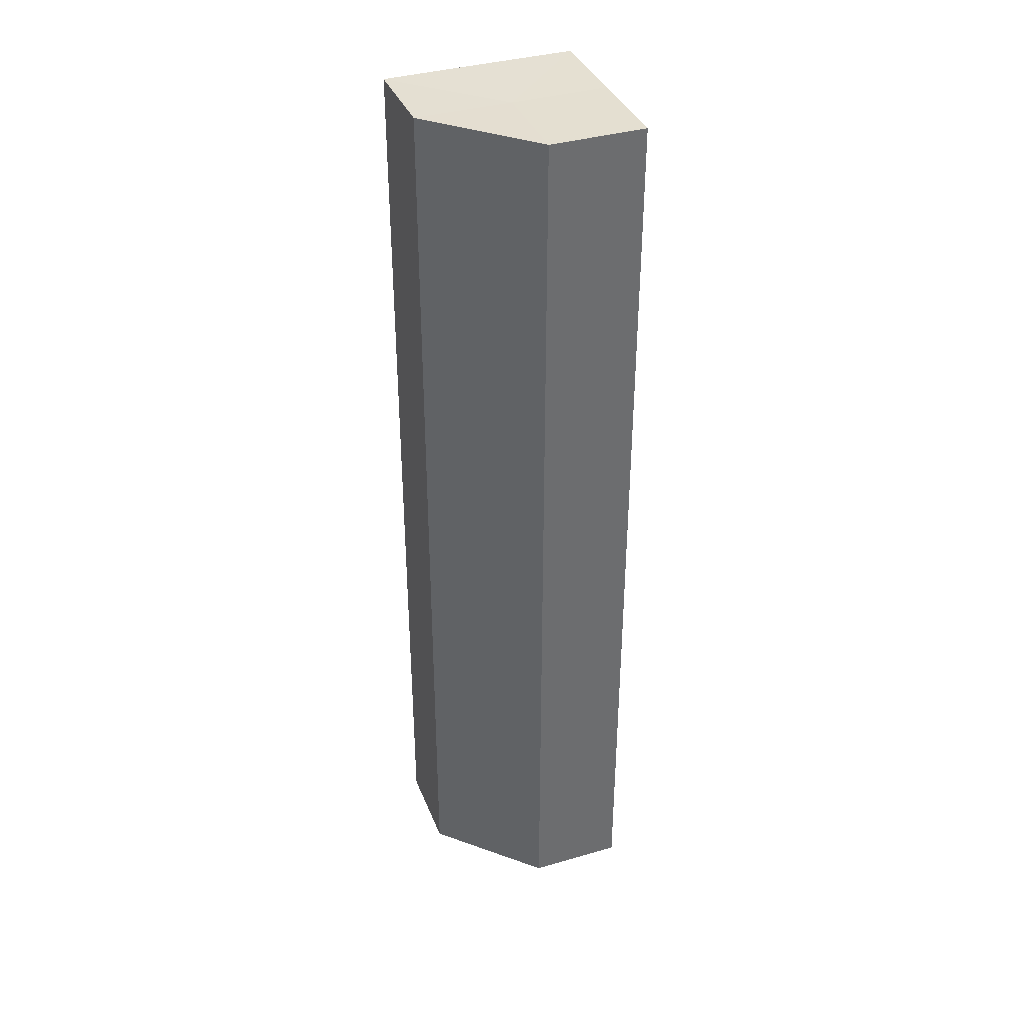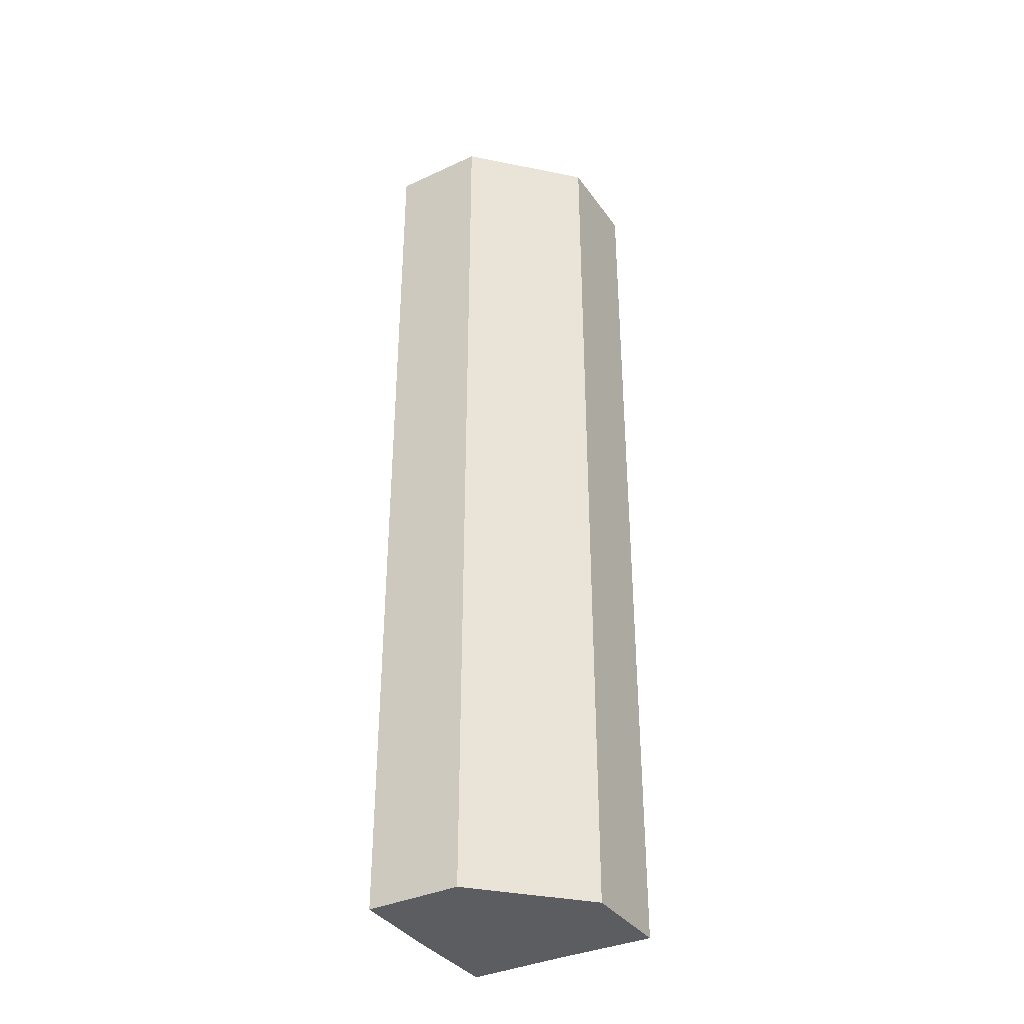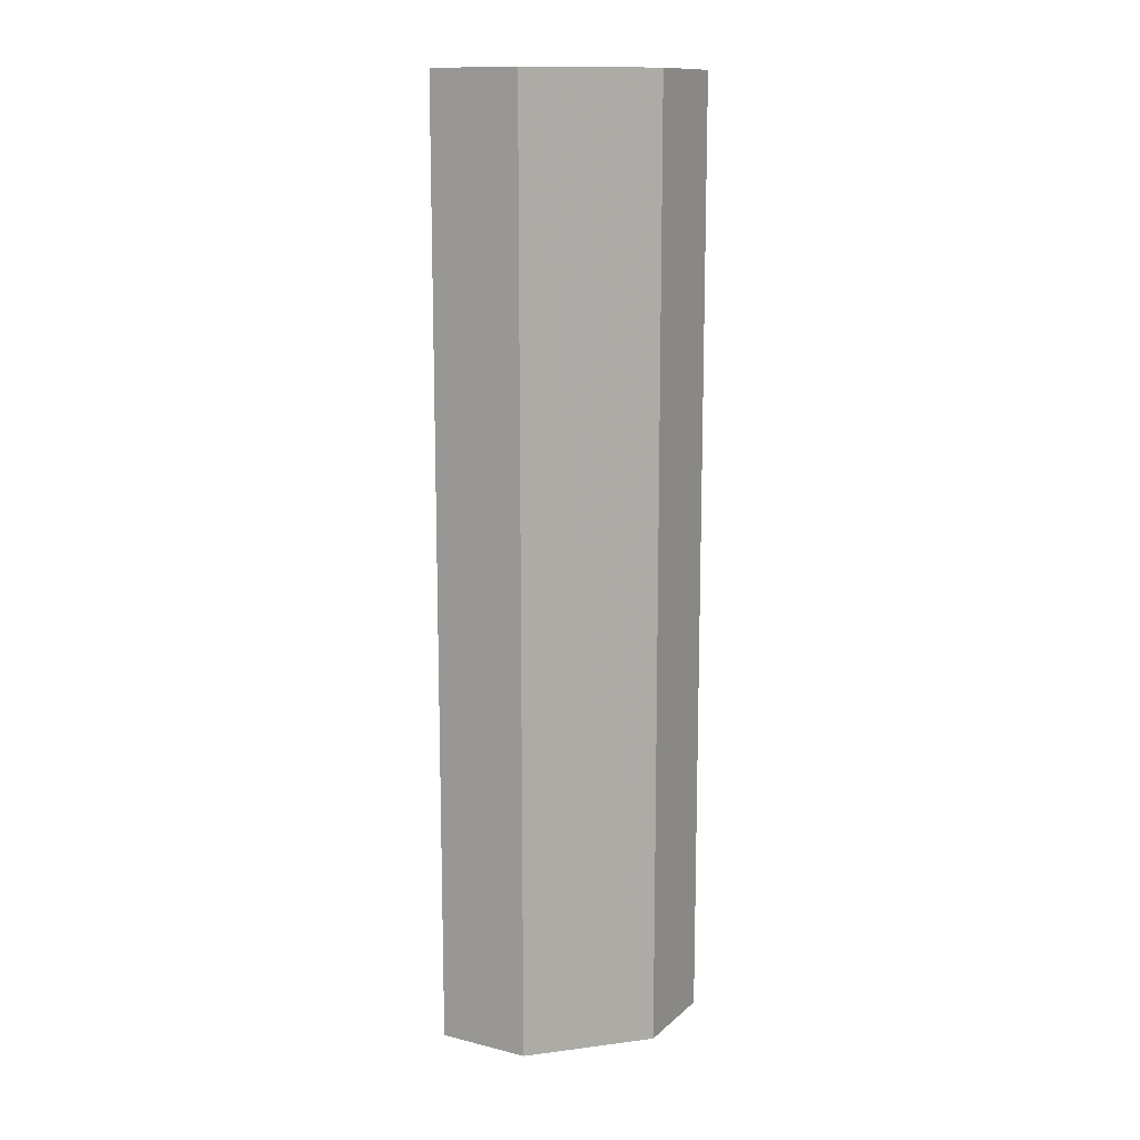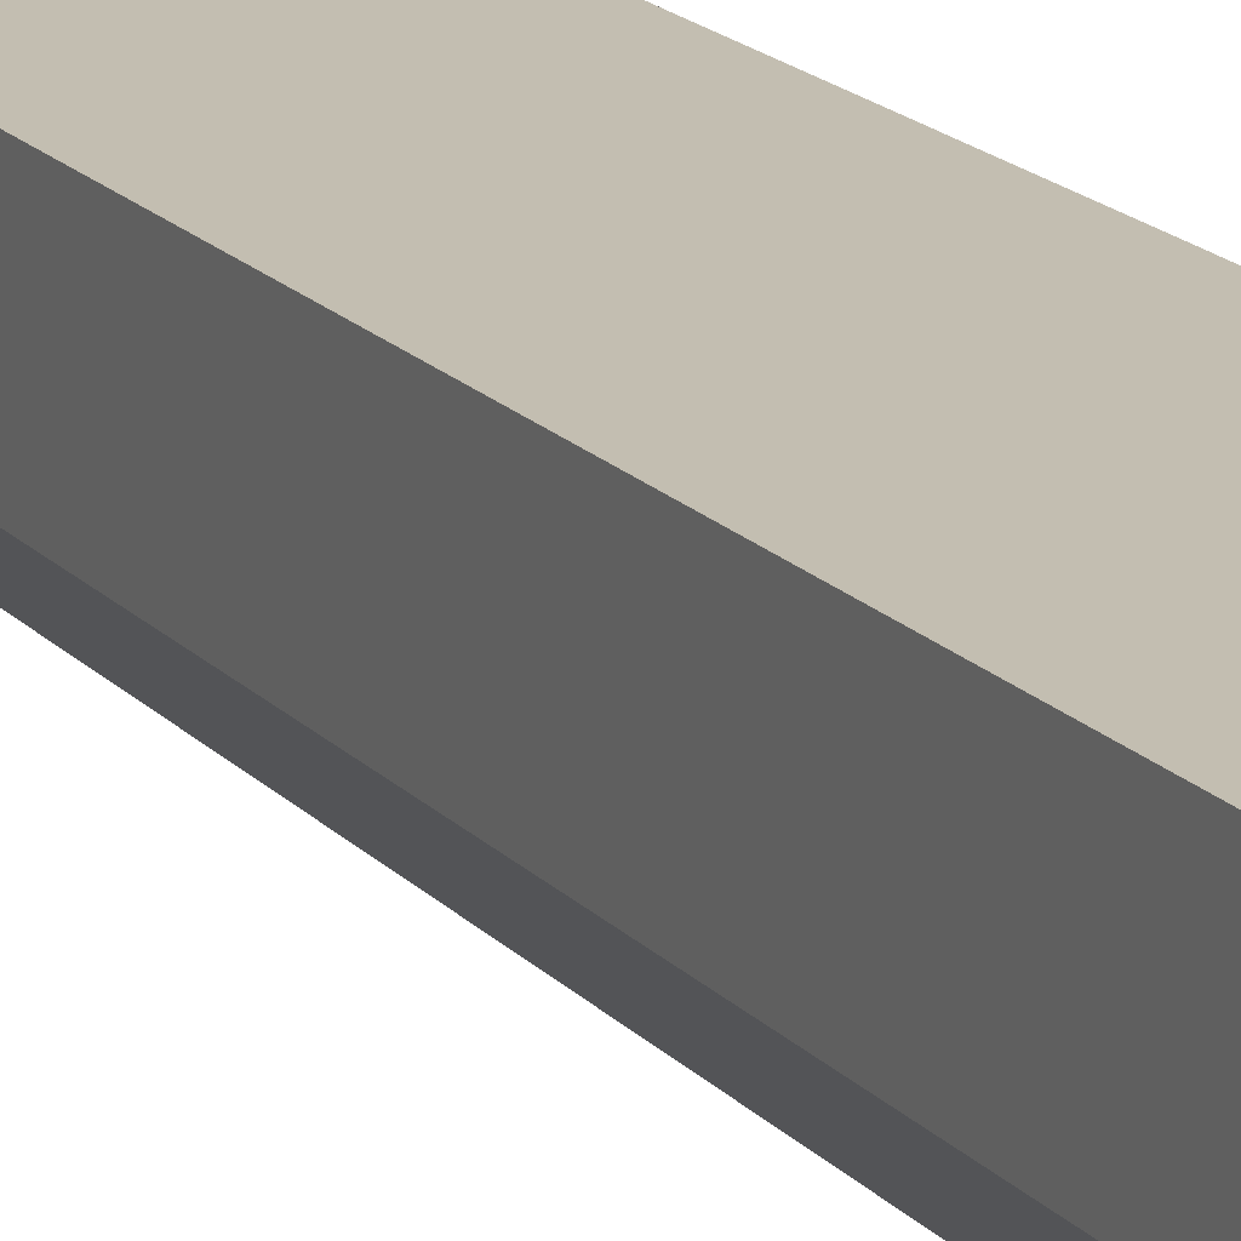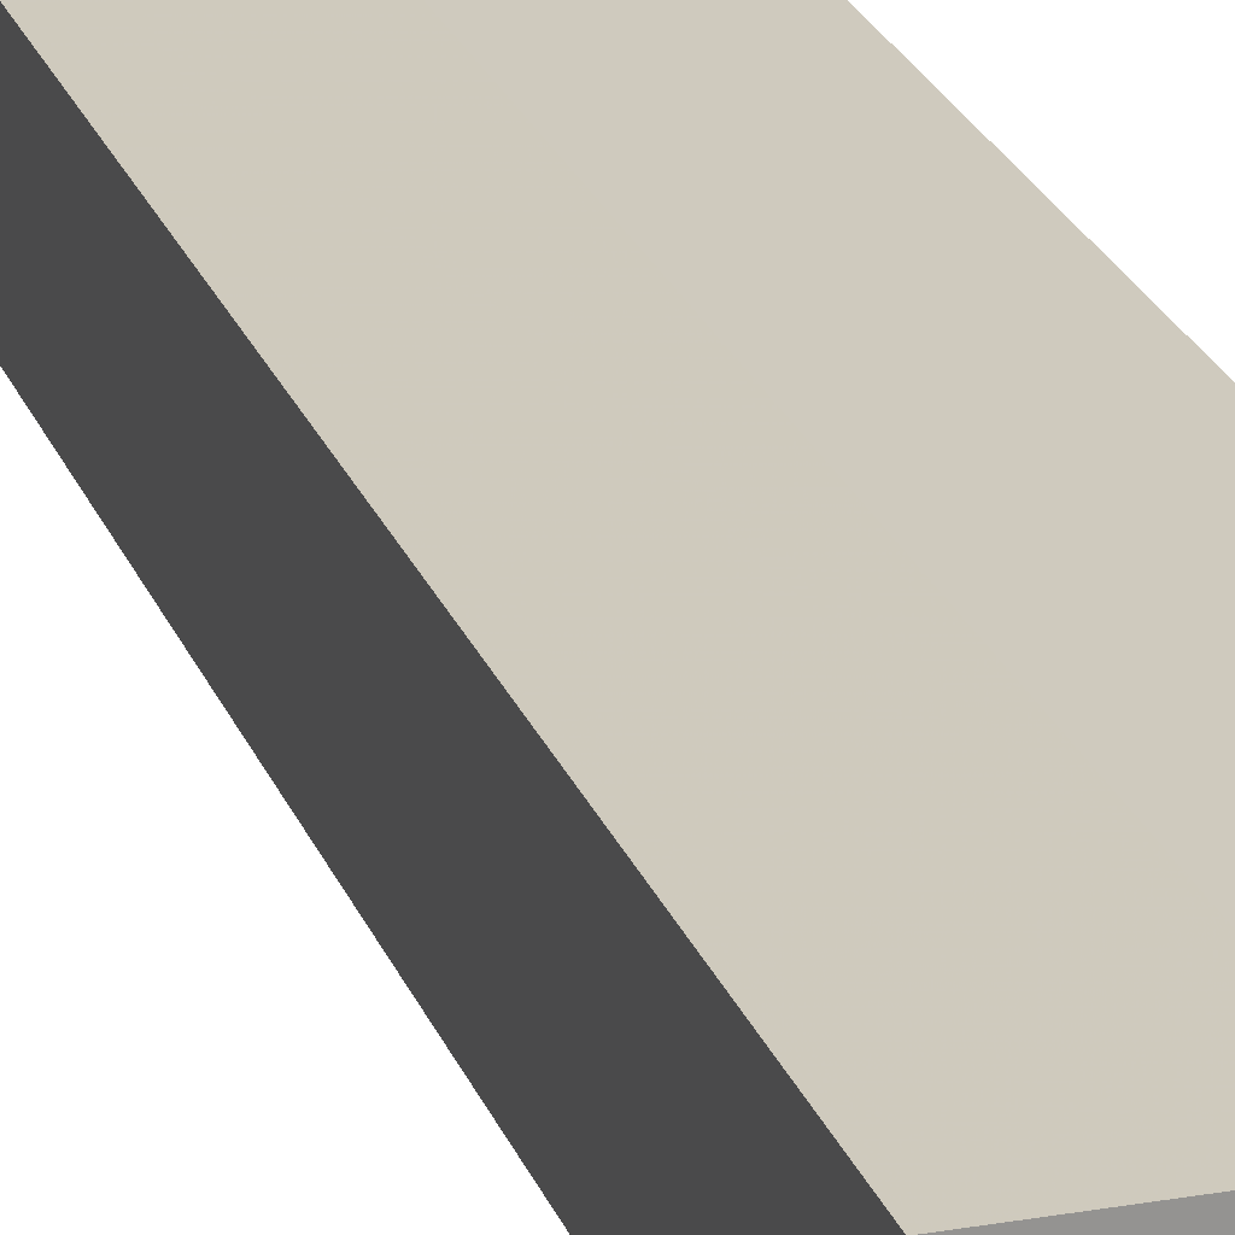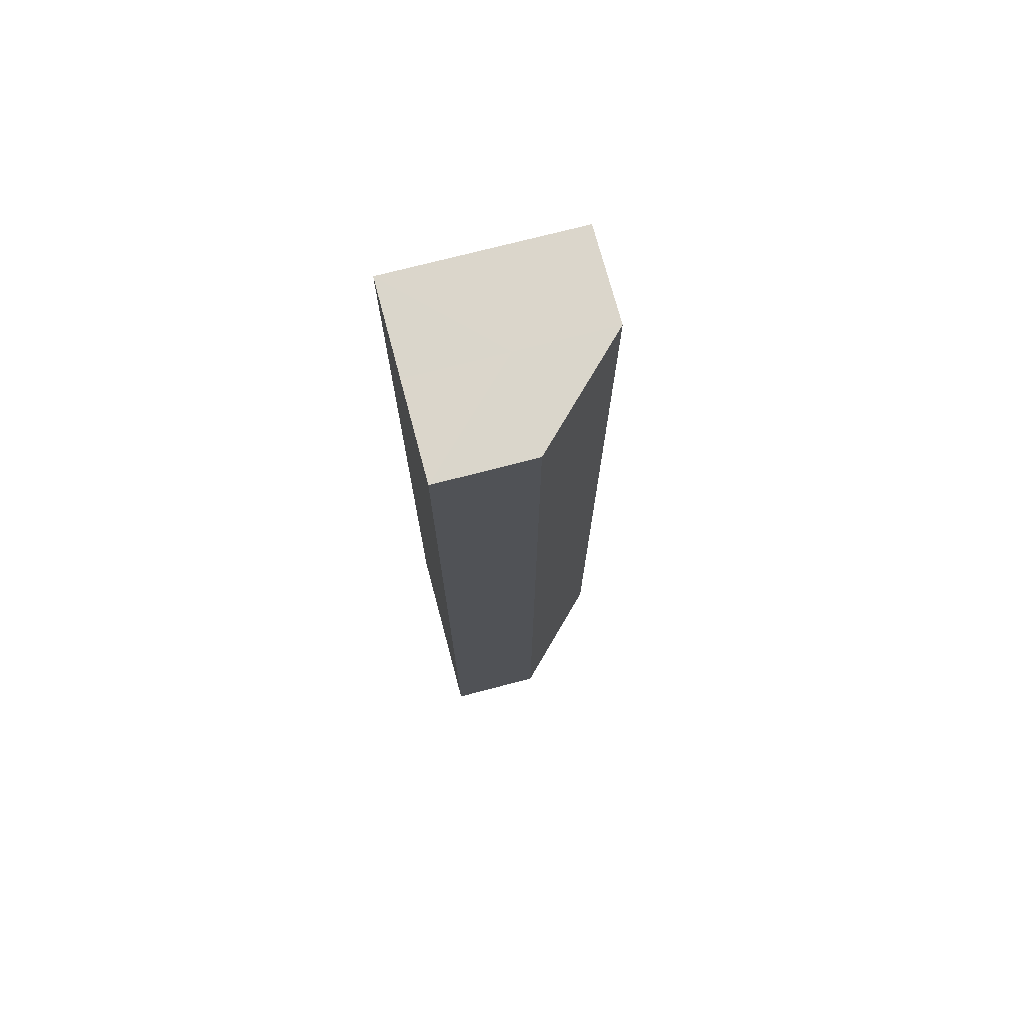
<metadata>
{"format":"obj","ext":"obj","renderer":"f3d","projection":"perspective","resolution":1024,"background":"white","views":[{"elev":37.2,"azim":69.6,"up":"+Z"},{"elev":-36.4,"azim":30.5,"up":"+Z"},{"elev":12.9,"azim":28.7,"up":"+Z"},{"elev":17.2,"azim":153.0,"up":"+Y"},{"elev":23.1,"azim":163.0,"up":"+Y"},{"elev":73.7,"azim":-14.9,"up":"+Z"}]}
</metadata>
<code>
o 28079
v 2229 1866 10.96
v 2229 1866 10.96
v 2229 1866 11.06
v 2229 1866 10.96
v 2229 1866 11.06
v 2229 1866 10.96
v 2229 1866 11.06
v 2229 1866 10.96
v 2229 1866 11.06
v 2229 1866 10.96
v 2229 1866 10.96
v 2229 1866 10.96
v 2229 1866 10.96
v 2229 1866 10.96
v 2229 1866 10.96
v 2229 1866 10.96
v 2229 1866 11.06
v 2229 1866 11.06
v 2229 1866 11.06
v 2229 1866 11.06
v 2229 1866 11.06
v 2229 1866 10.96
v 2229 1866 11.06
v 2229 1866 10.96
v 2229 1866 10.96
v 2229 1866 10.96
v 2229 1866 10.96
v 2229 1866 11.06
v 2229 1866 11.06
v 2229 1866 10.96
v 2229 1866 10.96
v 2229 1866 10.96
v 2229 1866 10.96
v 2229 1866 11.06
v 2229 1866 10.96
v 2229 1866 11.06
v 2229 1866 11.06
v 2229 1866 11.06
v 2229 1866 11.06
v 2229 1866 11.06
v 2229 1866 11.06
v 2229 1866 11.06
v 2229 1866 11.06
v 2229 1866 11.06
f 1 2 3
f 4 1 5
f 5 6 7
f 7 8 9
f 10 11 8
f 10 8 12
f 10 13 11
f 10 12 14
f 10 15 13
f 10 16 15
f 10 14 16
f 17 13 18
f 19 14 20
f 21 22 17
f 23 24 19
f 25 26 21
f 26 27 28
f 29 30 23
f 31 32 29
f 32 33 34
f 33 35 36
f 37 38 39
f 37 40 38
f 37 39 41
f 37 42 40
f 37 41 43
f 37 44 42
f 37 43 44

</code>
